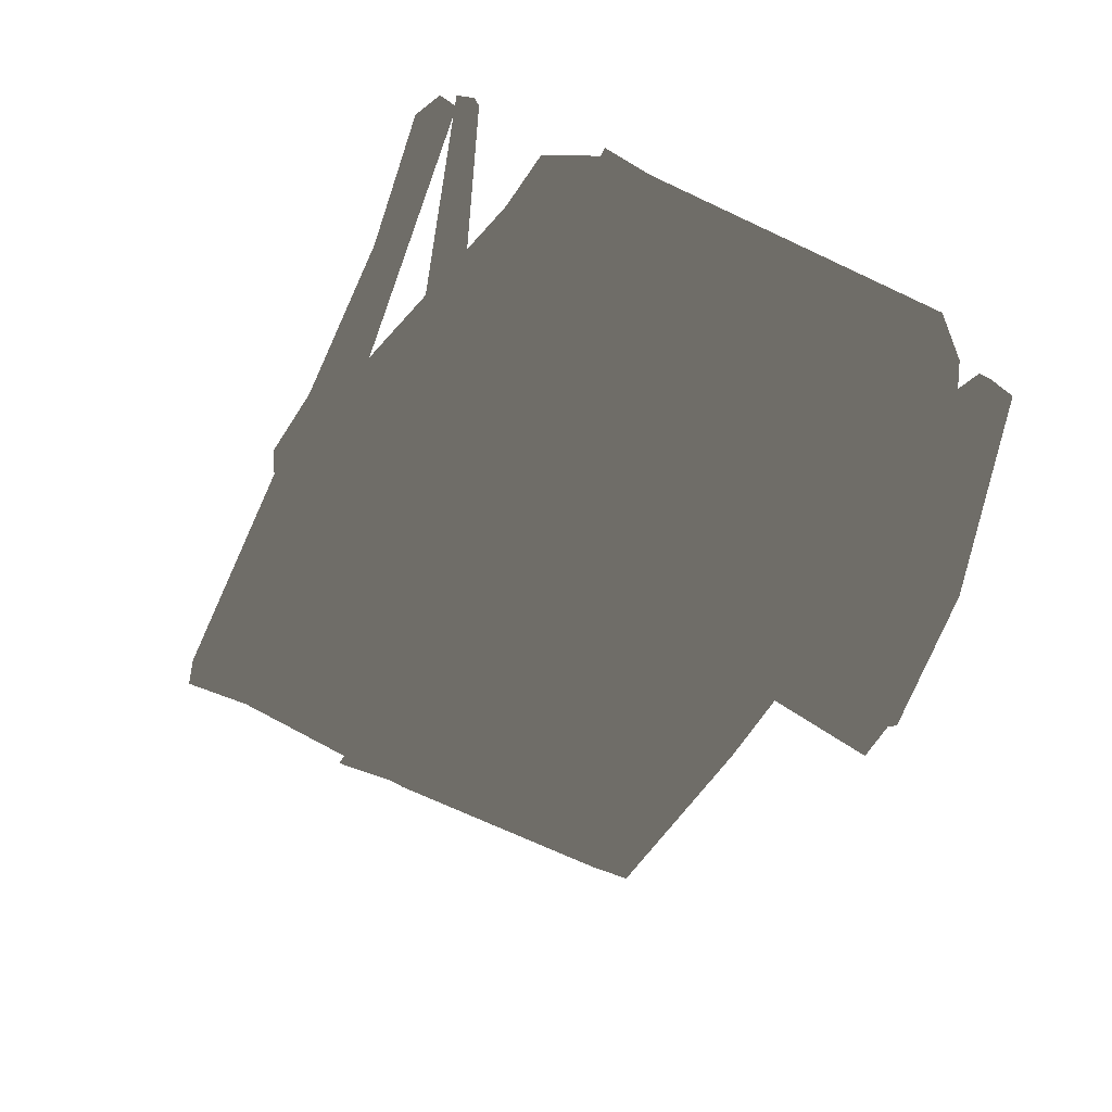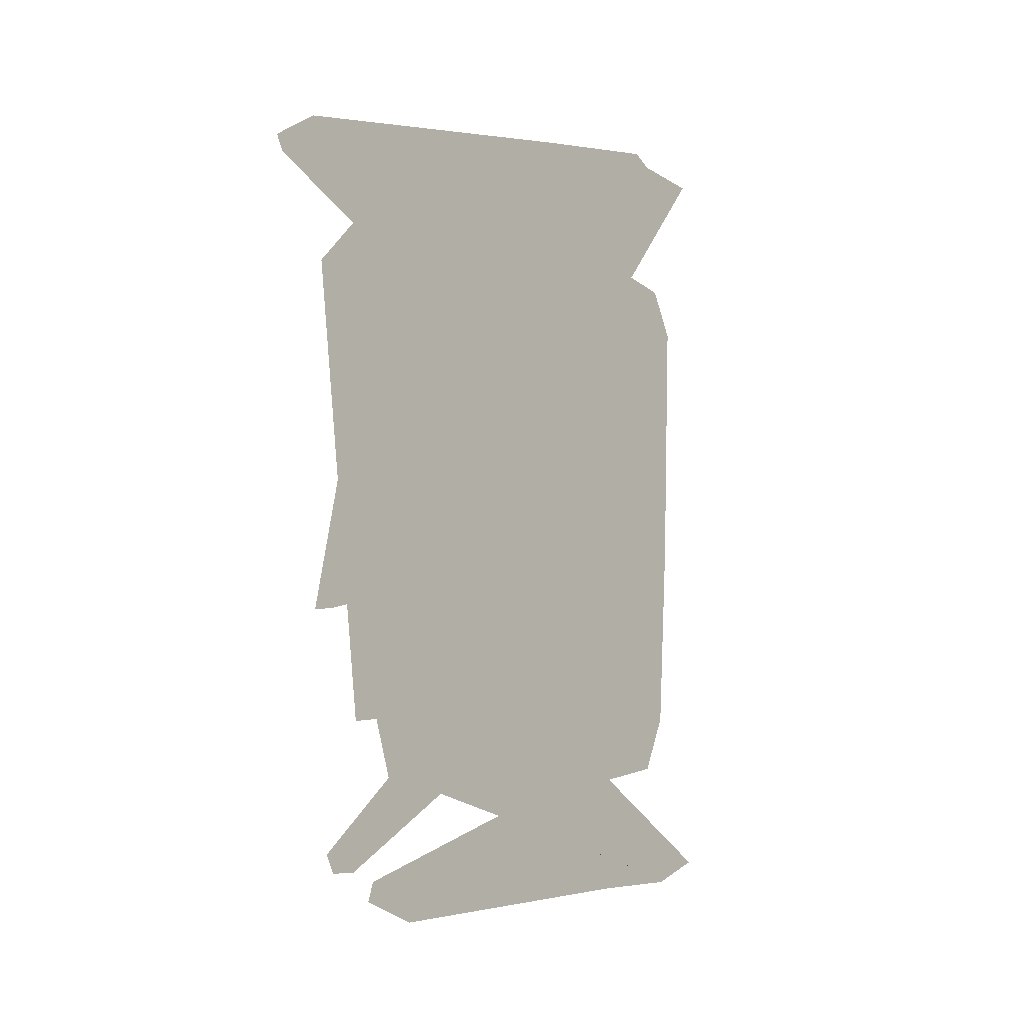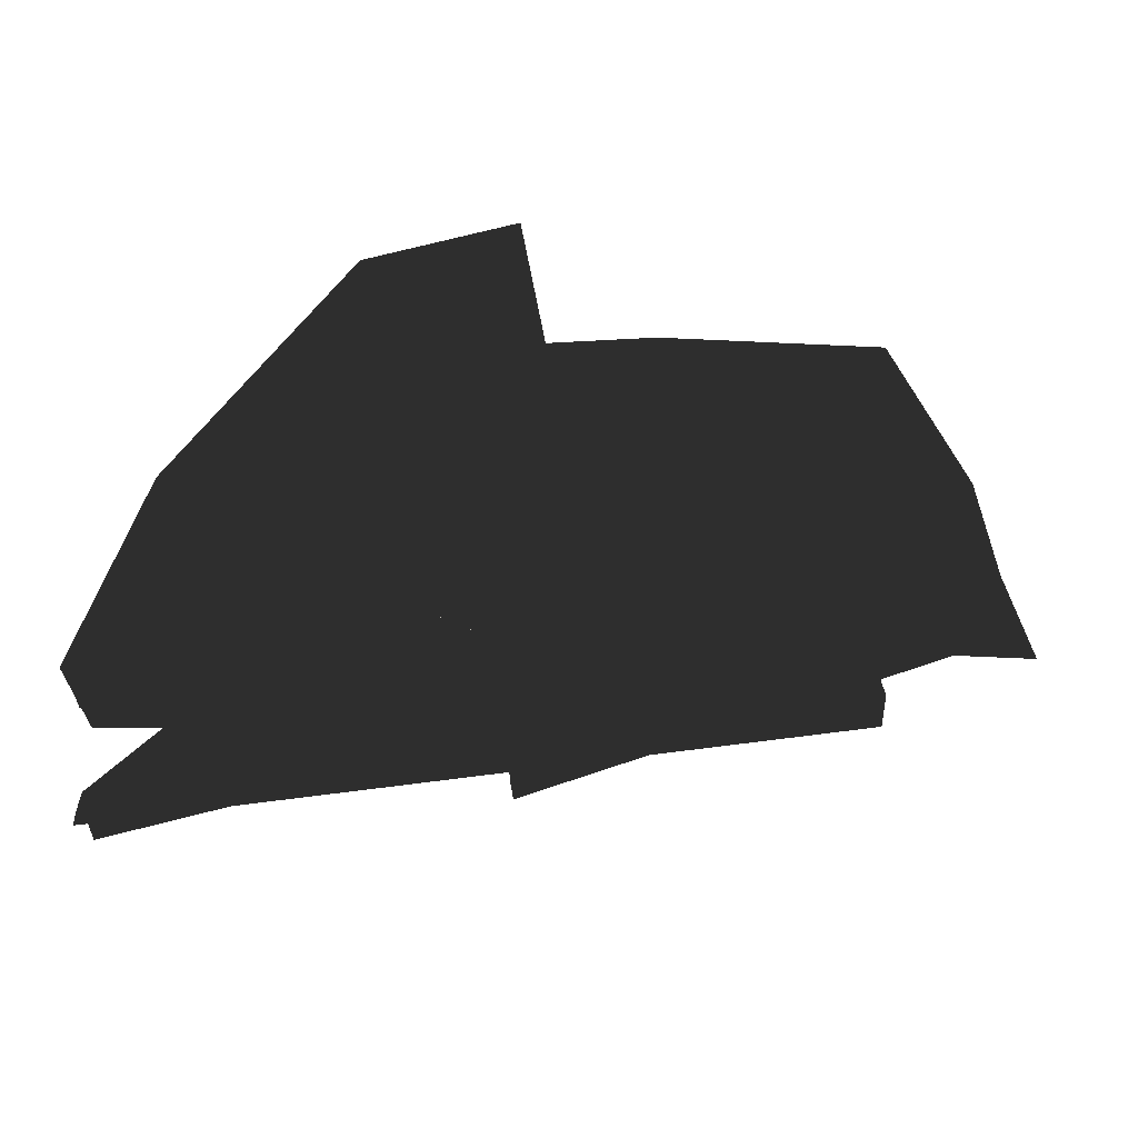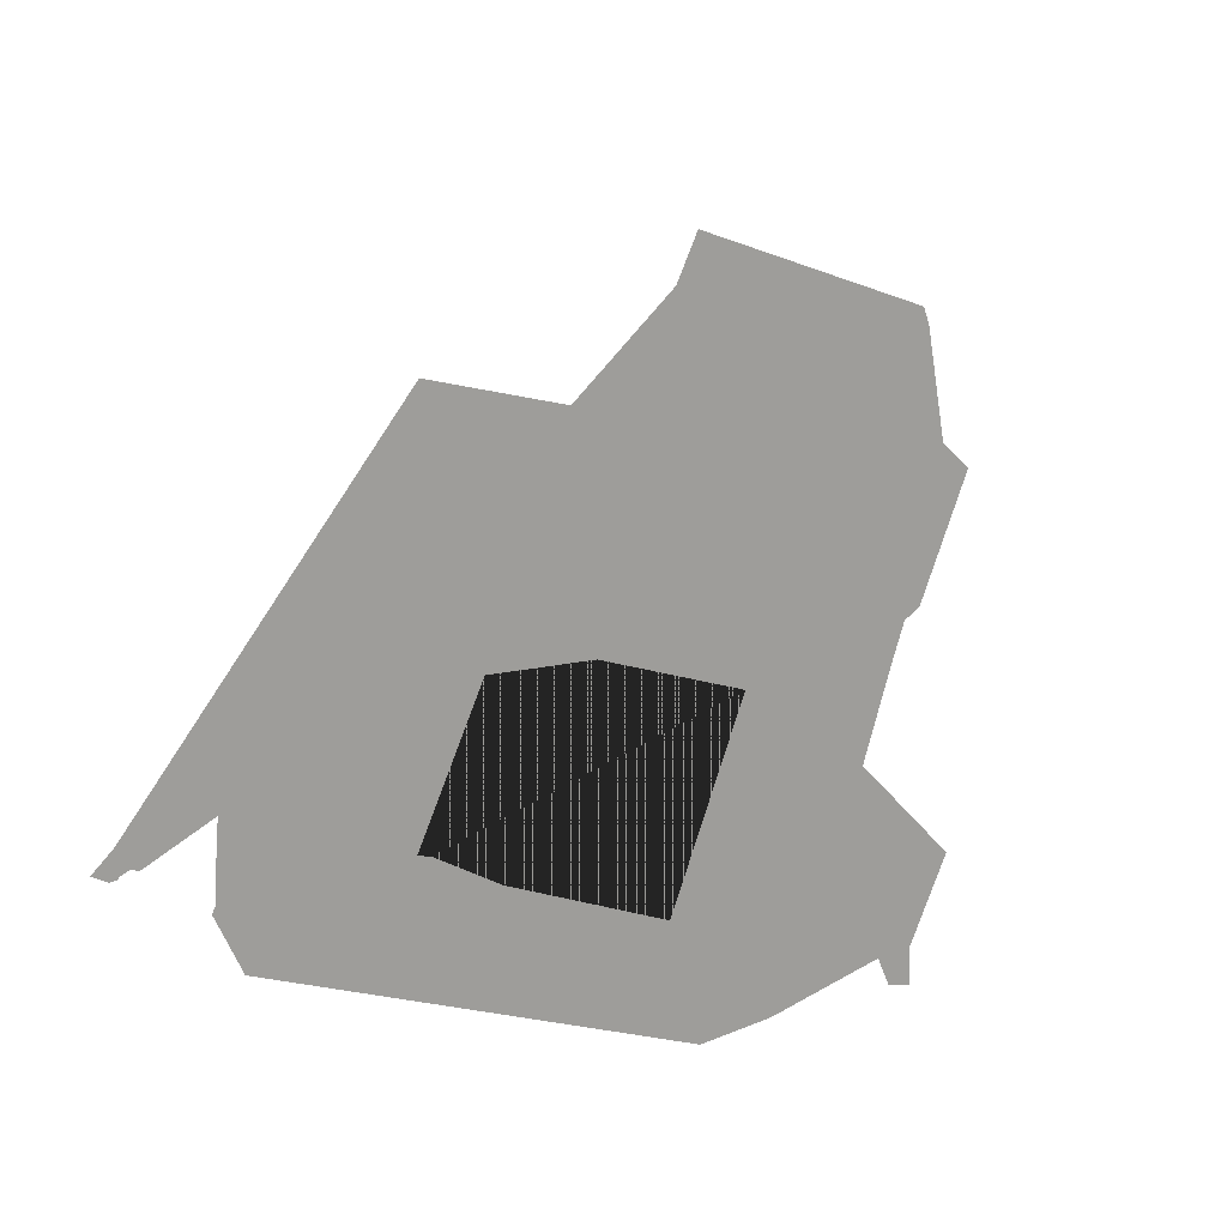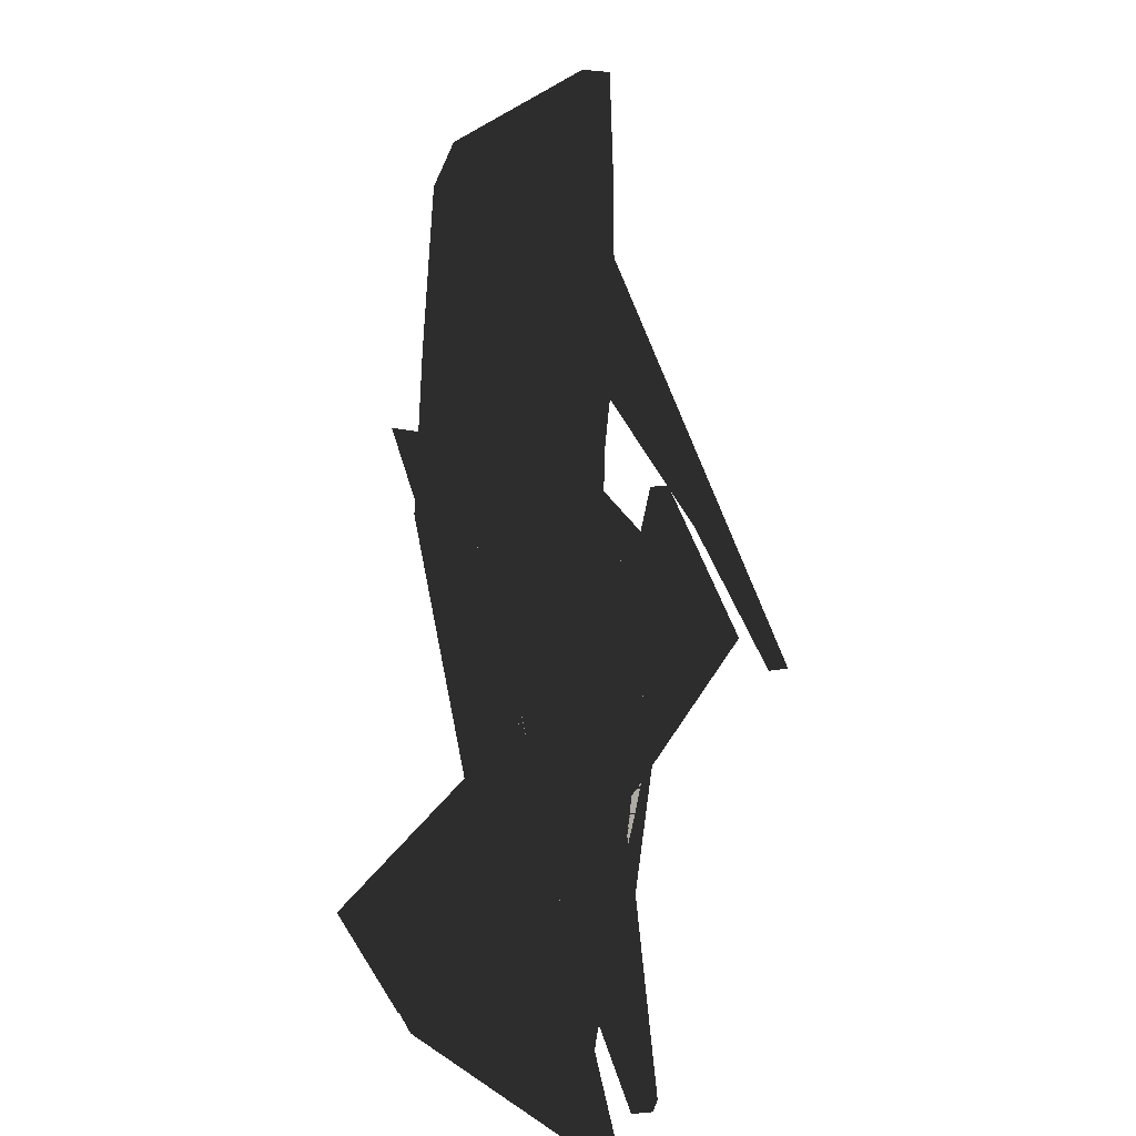
<metadata>
{"format":"obj","ext":"obj","renderer":"f3d","projection":"perspective","resolution":1024,"background":"white","views":[{"elev":-48.2,"azim":61.7,"up":"+Z"},{"elev":-0.3,"azim":102.8,"up":"+Y"},{"elev":-53.5,"azim":177.2,"up":"+Y"},{"elev":57.3,"azim":107.5,"up":"+Z"},{"elev":-52.3,"azim":-88.6,"up":"+Y"}]}
</metadata>
<code>
v 0.4206 0.2856 0.06498
v 0.4657 0.2306 0.06392
v 0.2266 0.3686 -0.1389
v 0.2416 0.3342 -0.1693
v 0.08669 0.3829 -0.1735
v 0.06448 0.3615 -0.2105
v 0.03122 0.2353 -0.1281
v 0.04439 0.2912 -0.09652
v 0.06448 0.3615 -0.2105
v 0.08669 0.3829 -0.1735
v 0.116 -0.3839 -0.2248
v 0.03493 -0.2855 -0.1013
v 0.2901 -0.3137 -0.1989
v 0.4952 -0.2198 -0.01969
v 0.4952 -0.2198 -0.01969
v 0.4492 -0.2697 -0.0158
v 0.2901 -0.3137 -0.1989
v 0.2828 -0.3608 -0.1787
v 0.116 -0.3839 -0.2248
v 0.2153 -0.3811 -0.1889
v 0.1478 -0.4014 -0.199
v -0.09292 0.2807 -0.05057
v -0.112 0.2436 0.008675
v -0.1289 0.3044 -0.03435
v -0.3373 0.2356 0.02702
v -0.3139 0.3132 -0.02119
v -0.3497 0.2808 -0.05023
v -0.09269 0.2886 -0.113
v -0.3496 0.2886 -0.1125
v -0.4602 0.2282 0.02583
v -0.3373 0.2356 0.02702
v -0.4614 0.2189 0.05337
v -0.1098 0.2189 0.0524
v -0.112 0.2436 0.008675
v -0.3139 0.3132 -0.02119
v -0.3022 0.2425 -0.008901
v -0.1289 0.3044 -0.03435
v -0.1445 0.2425 -0.009183
v -0.2673 -0.2626 -0.1324
v -0.287 -0.3276 -0.1126
v 0.03493 -0.2855 -0.1013
v 0.03409 -0.3205 -0.07198
v 0.03493 -0.2855 -0.1013
v 0.116 -0.3839 -0.2248
v 0.1478 -0.4014 -0.199
v -0.1537 -0.3162 -0.05779
v 0.4596 -0.3611 0.03383
v -0.2876 -0.3276 -0.07412
v 0.4608 -0.3806 0.03813
v 0.4492 -0.3812 -0.004374
v 0.4596 -0.3611 0.03383
v 0.1006 -0.313 -0.06448
v -0.1537 -0.3162 -0.05779
v 0.1006 -0.313 -0.06448
v 0.2829 -0.3686 -0.1686
v 0.2153 -0.3811 -0.1889
v 0.02658 -0.09085 0.03118
v 0.04276 -0.05154 -0.06717
v 0.221 -0.2602 0.06357
v 0.2633 -0.2548 -0.004058
v 0.4505 -0.3376 0.08358
v 0.4564 -0.3348 0.06121
v 0.4473 -0.3565 0.07786
v 0.2178 -0.2791 0.05785
v 0.4505 -0.3376 0.08358
v 0.221 -0.2602 0.06357
v 0.08669 0.3829 -0.1735
v 0.2266 0.3686 -0.1389
v 0.2091 0.3315 -0.1016
v 0.4206 0.2856 0.06498
v 0.113 0.287 -0.06287
v 0.4047 0.2508 0.1039
v 0.1103 0.2729 -0.00565
v 0.2694 0.2334 0.07797
v 0.101 0.2115 0.04606
v 0.1478 -0.4014 -0.199
v 0.2153 -0.3811 -0.1889
v 0.2841 -0.3881 -0.1643
v 0.2829 -0.3686 -0.1686
v 0.4505 -0.4007 -7.89e-05
v 0.4492 -0.3812 -0.004374
v 0.4608 -0.3806 0.03813
v 0.4596 -0.3611 0.03383
v 0.2153 -0.3811 -0.1889
v 0.2828 -0.3608 -0.1787
v 0.1006 -0.313 -0.06448
v 0.4492 -0.2697 -0.0158
v -0.1537 -0.3162 -0.05779
v 0.4595 -0.2643 0.017
v 0.2178 -0.2791 0.05785
v 0.221 -0.2602 0.06357
v 0.02339 -0.1098 0.02547
v 0.02658 -0.09085 0.03118
v -0.3484 -0.05997 0.04771
v 0.3636 0.3687 0.1589
v 0.101 0.2115 0.04606
v 0.36 0.3871 0.1659
v 0.04365 0.2034 0.03578
v 0.2365 0.3887 -0.09497
v 0.08305 0.3988 -0.162
v 0.2401 0.3703 -0.102
v 0.08669 0.3829 -0.1735
v 0.4047 0.2508 0.1039
v 0.04113 0.2021 0.1116
v 0.2694 0.2334 0.07797
v 0.04376 0.2034 0.09186
v 0.1727 -0.1562 0.0321
v 0.02133 -0.09086 0.1529
v 0.2209 -0.1769 0.03234
v 0.02422 -0.09216 0.1752
v 0.04113 0.2021 0.1116
v 0.02422 -0.09216 0.1752
v 0.04376 0.2034 0.09186
v 0.02133 -0.09086 0.1529
v 0.2694 0.2334 0.07797
v 0.04376 0.2034 0.09186
v 0.1612 0.002946 0.03918
v 0.02133 -0.09086 0.1529
v 0.1727 -0.1562 0.0321
v 0.4505 -0.3376 0.08358
v 0.4473 -0.3565 0.07786
v 0.4564 -0.3348 0.06121
v 0.4532 -0.3537 0.0555
v 0.2633 -0.2548 -0.004058
v 0.2601 -0.2737 -0.009773
v 0.4532 -0.3537 0.0555
v 0.4473 -0.3565 0.07786
v 0.2601 -0.2737 -0.009773
v 0.2178 -0.2791 0.05785
v 0.04276 -0.05154 -0.06717
v 0.02339 -0.1098 0.02547
v -0.3105 -0.05389 -0.07412
v -0.3484 -0.05997 0.04771
v -0.4073 -0.05435 0.05301
v -0.0696 0.2131 0.04801
v 0.04365 0.2034 0.03578
v -0.3484 -0.05997 0.04771
v 0.02658 -0.09085 0.03118
v 0.04837 -0.1131 0.2248
v 0.05201 -0.1123 0.2051
v -0.4073 -0.05435 0.05301
v -0.3484 -0.05997 0.04771
v 0.08183 0.1812 0.1605
v -0.1098 0.2189 0.0524
v 0.08545 0.182 0.1409
v -0.0696 0.2131 0.04801
v 0.04837 -0.1131 0.2248
v 0.08183 0.1812 0.1605
v 0.05201 -0.1123 0.2051
v 0.08545 0.182 0.1409
v 0.05201 -0.1123 0.2051
v 0.08545 0.182 0.1409
v -0.3484 -0.05997 0.04771
v -0.0696 0.2131 0.04801
v -0.287 -0.3276 -0.1126
v -0.2673 -0.2626 -0.1324
v -0.2876 -0.3276 -0.07412
v -0.3067 -0.05259 -0.1324
v -0.3105 -0.05389 -0.07412
v 0.101 0.2115 0.04606
v 0.1103 0.2729 -0.00565
v 0.3636 0.3687 0.1589
v 0.113 0.287 -0.06287
v 0.3795 0.383 0.1148
v 0.2091 0.3315 -0.1016
v 0.2401 0.3703 -0.102
v 0.08669 0.3829 -0.1735
v 0.2401 0.3703 -0.102
v 0.2365 0.3887 -0.09497
v 0.3795 0.383 0.1148
v 0.3759 0.4014 0.1218
v 0.3636 0.3687 0.1589
v 0.36 0.3871 0.1659
v -0.3105 -0.05389 -0.07412
v -0.4073 -0.05435 0.05301
v -0.4755 -0.05427 0.03349
v -0.4952 -0.05435 0.05344
v -0.1133 0.2301 -0.1164
v -0.0806 -0.02959 -0.1085
v -0.1251 0.2692 -0.1019
v -0.2527 -0.02865 0.01742
v -0.2155 0.2192 0.01506
v -0.3554 0.2633 -0.1033
v -0.3435 0.2242 -0.1178
v -0.3496 0.2886 -0.1125
v -0.3295 0.2297 -0.1323
v -0.3435 0.2242 -0.1178
v -0.3237 -0.03549 -0.1181
v -0.3295 0.2297 -0.1323
v -0.3067 -0.05259 -0.1324
v -0.3237 -0.03549 -0.1181
v -0.362 -0.03345 -0.07464
v -0.3067 -0.05259 -0.1324
v -0.3105 -0.05389 -0.07412
v -0.362 -0.03345 -0.07464
v -0.4508 -0.03455 0.02353
v -0.3105 -0.05389 -0.07412
v -0.4755 -0.05427 0.03349
v -0.4457 0.2133 0.01364
v -0.3554 0.2633 -0.1033
v -0.4602 0.2282 0.02583
v -0.3496 0.2886 -0.1125
v -0.1251 0.2692 -0.1019
v -0.1133 0.2301 -0.1164
v -0.3554 0.2633 -0.1033
v -0.3435 0.2242 -0.1178
v -0.1133 0.2301 -0.1164
v -0.0806 -0.02959 -0.1085
v -0.3435 0.2242 -0.1178
v -0.3237 -0.03549 -0.1181
v -0.0806 -0.02959 -0.1085
v -0.05979 -0.02754 -0.07322
v -0.3237 -0.03549 -0.1181
v -0.362 -0.03345 -0.07464
v -0.05979 -0.02754 -0.07322
v -0.2527 -0.02865 0.01742
v -0.362 -0.03345 -0.07464
v -0.4508 -0.03455 0.02353
v -0.2527 -0.02865 0.01742
v -0.2155 0.2192 0.01506
v -0.4508 -0.03455 0.02353
v -0.4457 0.2133 0.01364
v -0.2155 0.2192 0.01506
v -0.1251 0.2692 -0.1019
v -0.4457 0.2133 0.01364
v -0.3554 0.2633 -0.1033
v 0.08305 0.3988 -0.162
v 0.2365 0.3887 -0.09497
v 0.04439 0.2912 -0.09652
v 0.3759 0.4014 0.1218
v 0.36 0.3871 0.1659
v 0.04999 0.2774 -0.02793
v 0.04365 0.2034 0.03578
v -0.112 0.2436 0.008675
v -0.0696 0.2131 0.04801
v -0.1098 0.2189 0.0524
v -0.09292 0.2807 -0.05057
v -0.09269 0.2886 -0.113
v -0.3497 0.2808 -0.05023
v -0.09292 0.2807 -0.05057
v -0.3022 0.2425 -0.008901
v -0.1445 0.2425 -0.009183
v 0.489 -0.2004 0.02177
v 0.4595 -0.2643 0.017
v 0.2633 -0.1988 -0.03528
v -0.1537 -0.3162 -0.05779
v 0.04276 -0.05154 -0.06717
v -0.3105 -0.05389 -0.07412
v -0.2876 -0.3276 -0.07412
v 0.1727 -0.1562 0.0321
v 0.02658 -0.09085 0.03118
v 0.1612 0.002946 0.03918
v 0.04365 0.2034 0.03578
v 0.101 0.2115 0.04606
v 0.2694 0.2334 0.07797
v 0.04837 -0.1131 0.2248
v 0.08183 0.1812 0.1605
v -0.4073 -0.05435 0.05301
v -0.1098 0.2189 0.0524
v -0.4614 0.2189 0.05337
v -0.4952 -0.05435 0.05344
v -0.4508 -0.03455 0.02353
v -0.4457 0.2133 0.01364
v -0.4755 -0.05427 0.03349
v -0.4602 0.2282 0.02583
v -0.4614 0.2189 0.05337
v -0.4952 -0.05435 0.05344
v 0.4595 -0.2643 0.017
v 0.4952 -0.2198 -0.01969
v 0.489 -0.2004 0.02177
v 0.4657 0.2306 0.06392
v 0.4047 0.2508 0.1039
v 0.483 -0.2032 0.04414
v 0.2209 -0.1769 0.03234
v 0.04113 0.2021 0.1116
v 0.02422 -0.09216 0.1752
v -0.287 -0.3276 -0.1126
v -0.2876 -0.3276 -0.07412
v 0.03409 -0.3205 -0.07198
v 0.4608 -0.3806 0.03813
v 0.4505 -0.4007 -7.89e-05
v 0.2841 -0.3881 -0.1643
v 0.1478 -0.4014 -0.199
v -0.2673 -0.2626 -0.1324
v -0.3067 -0.05259 -0.1324
v 0.03493 -0.2855 -0.1013
v -0.3295 0.2297 -0.1323
v 0.03122 0.2353 -0.1281
v 0.4952 -0.2198 -0.01969
v 0.4657 0.2306 0.06392
v 0.2416 0.3342 -0.1693
v 0.06448 0.3615 -0.2105
v 0.4657 0.2306 0.06392
v 0.4206 0.2856 0.06498
v 0.4047 0.2508 0.1039
v -0.3496 0.2886 -0.1125
v -0.3295 0.2297 -0.1323
v -0.09269 0.2886 -0.113
v 0.03122 0.2353 -0.1281
v 0.04439 0.2912 -0.09652
v 0.489 -0.2004 0.02177
v 0.483 -0.2032 0.04414
v 0.2633 -0.1988 -0.03528
v 0.2209 -0.1769 0.03234
v 0.04276 -0.05154 -0.06717
v 0.1727 -0.1562 0.0321
v 0.02658 -0.09085 0.03118
v -0.3497 0.2808 -0.05023
v -0.3022 0.2425 -0.008901
v -0.3139 0.3132 -0.02119
v -0.1445 0.2425 -0.009183
v -0.1289 0.3044 -0.03435
v -0.09292 0.2807 -0.05057
v 0.4952 -0.2198 -0.01969
v 0.4492 -0.2697 -0.0158
v 0.4595 -0.2643 0.017
v 0.2601 -0.2737 -0.009773
v 0.04276 -0.05154 -0.06717
v 0.2633 -0.2548 -0.004058
v 0.08305 0.3988 -0.162
v 0.04439 0.2912 -0.09652
v 0.08669 0.3829 -0.1735
v -0.05979 -0.02754 -0.07322
v 0.3672 0.1713 0.09339
v 0.1107 0.1713 0.1051
v 0.3672 -0.08732 0.05201
v 0.1107 -0.08732 0.07527
v 0.3672 0.1713 0.09339
v 0.3672 -0.08732 0.05201
v 0.1107 0.1713 0.1051
v 0.1107 -0.08732 0.07527
f 1 2 3
f 2 4 3
f 3 4 5
f 4 6 5
f 7 8 9
f 8 10 9
f 11 12 13
f 12 14 13
f 15 16 17
f 16 18 17
f 17 18 19
f 18 20 19
f 19 20 21
f 22 24 23
f 23 24 25
f 24 26 25
f 25 26 27
f 28 29 22
f 22 29 27
f 29 30 27
f 27 30 31
f 30 32 31
f 32 33 31
f 31 33 34
f 35 37 36
f 36 37 38
f 39 41 40
f 40 41 42
f 42 43 21
f 43 44 45
f 46 48 47
f 47 48 49
f 50 52 51
f 51 52 53
f 50 55 54
f 54 55 56
f 57 59 58
f 58 59 60
f 59 61 60
f 60 61 62
f 63 65 64
f 64 65 66
f 67 69 68
f 68 69 70
f 69 71 70
f 70 71 72
f 71 73 72
f 72 73 74
f 73 75 74
f 76 77 78
f 77 79 78
f 78 79 80
f 79 81 80
f 80 81 82
f 81 83 82
f 84 85 86
f 85 87 86
f 86 87 88
f 87 89 88
f 90 91 92
f 91 93 92
f 92 93 94
f 95 97 96
f 96 97 98
f 99 101 100
f 100 101 102
f 103 105 104
f 104 105 106
f 107 109 108
f 108 109 110
f 111 113 112
f 112 113 114
f 115 117 116
f 116 117 118
f 117 119 118
f 120 121 122
f 121 123 122
f 122 123 124
f 123 125 124
f 126 127 128
f 127 129 128
f 128 129 130
f 129 131 130
f 130 131 132
f 131 133 132
f 132 133 134
f 135 137 136
f 136 137 138
f 139 141 140
f 140 141 142
f 143 145 144
f 144 145 146
f 147 149 148
f 148 149 150
f 151 153 152
f 152 153 154
f 155 157 156
f 156 157 158
f 157 159 158
f 160 161 162
f 161 163 162
f 162 163 164
f 163 165 164
f 164 165 166
f 165 167 166
f 168 169 170
f 169 171 170
f 170 171 172
f 171 173 172
f 174 175 176
f 175 177 176
f 178 179 180
f 179 181 180
f 180 181 182
f 183 185 184
f 184 185 186
f 187 189 188
f 188 189 190
f 191 193 192
f 192 193 194
f 195 197 196
f 196 197 198
f 199 201 200
f 200 201 202
f 203 205 204
f 204 205 206
f 207 209 208
f 208 209 210
f 211 213 212
f 212 213 214
f 215 217 216
f 216 217 218
f 219 221 220
f 220 221 222
f 223 225 224
f 224 225 226
f 227 229 228
f 228 229 230
f 230 229 231
f 229 232 231
f 231 232 233
f 232 234 233
f 233 234 235
f 234 236 235
f 234 232 237
f 232 229 237
f 237 229 238
f 239 241 240
f 240 241 242
f 243 245 244
f 244 245 246
f 245 247 246
f 247 248 246
f 246 248 249
f 250 252 251
f 251 252 253
f 253 252 254
f 252 255 254
f 256 257 258
f 257 259 258
f 259 260 258
f 258 260 261
f 262 264 263
f 263 264 265
f 265 264 266
f 264 267 266
f 268 269 270
f 269 271 270
f 271 272 270
f 270 272 273
f 273 272 274
f 272 275 274
f 274 275 276
f 277 279 278
f 278 279 280
f 280 279 281
f 281 279 282
f 279 283 282
f 284 285 286
f 285 287 286
f 287 288 286
f 286 288 289
f 289 288 290
f 290 288 291
f 288 292 291
f 293 294 295
f 296 298 297
f 297 298 299
f 298 300 299
f 301 302 303
f 302 304 303
f 303 304 305
f 304 306 305
f 305 306 307
f 308 310 309
f 311 312 313
f 314 316 315
f 317 318 319
f 320 322 321
f 179 323 181
f 324 325 326
f 325 327 326
f 328 329 330
f 329 331 330

</code>
